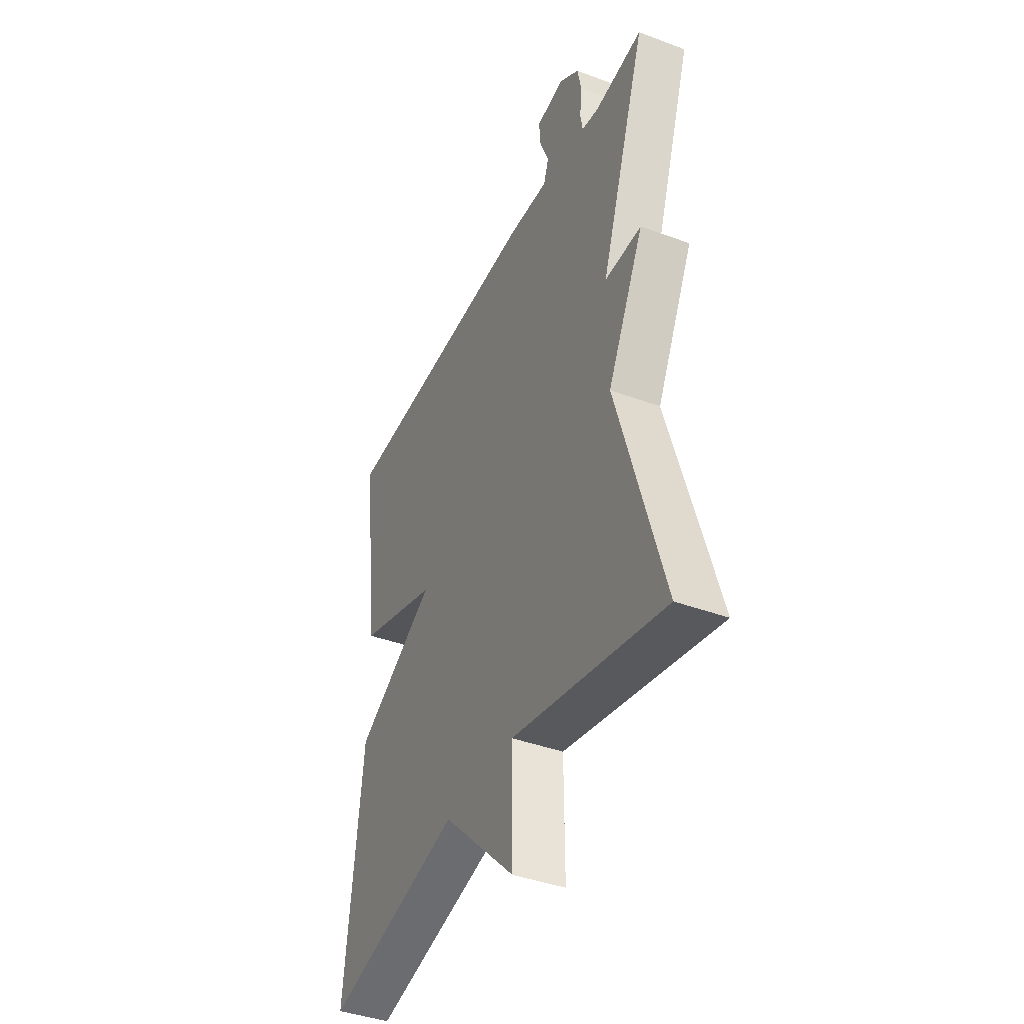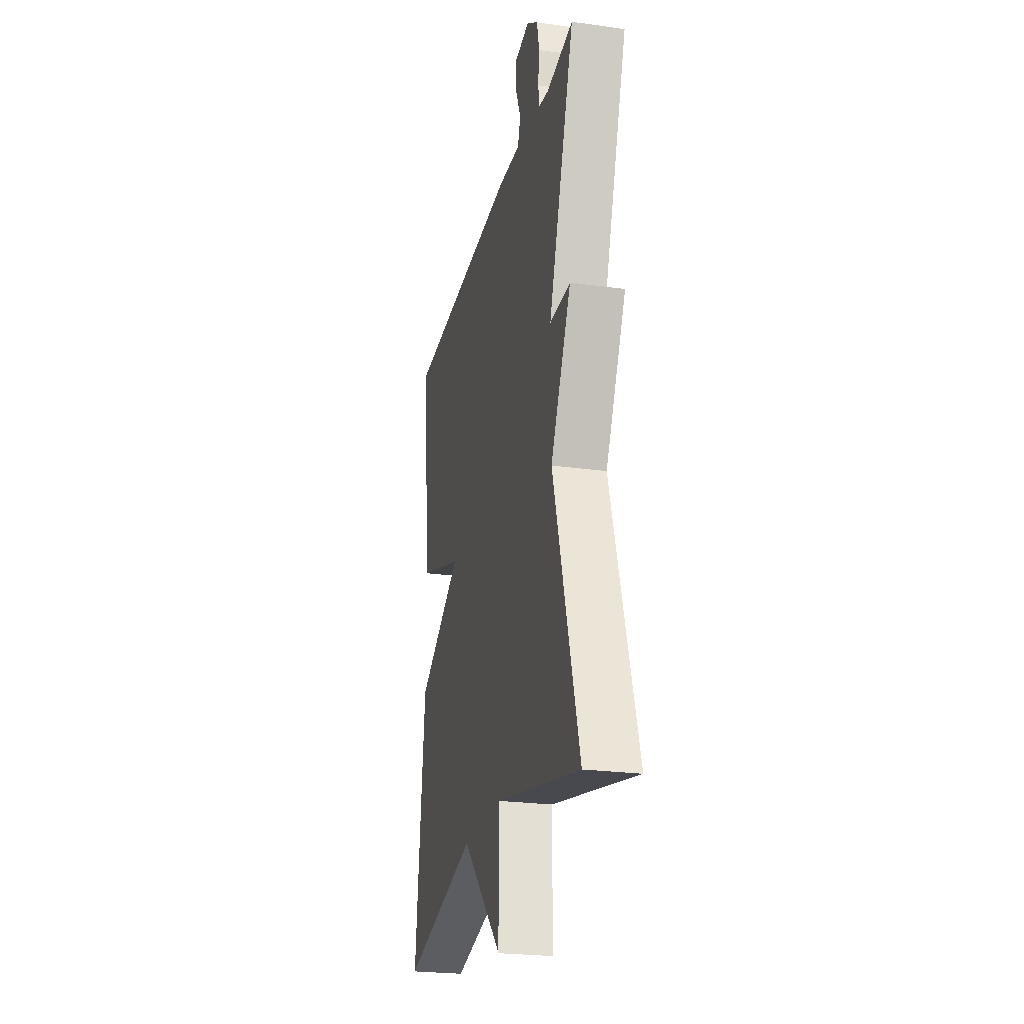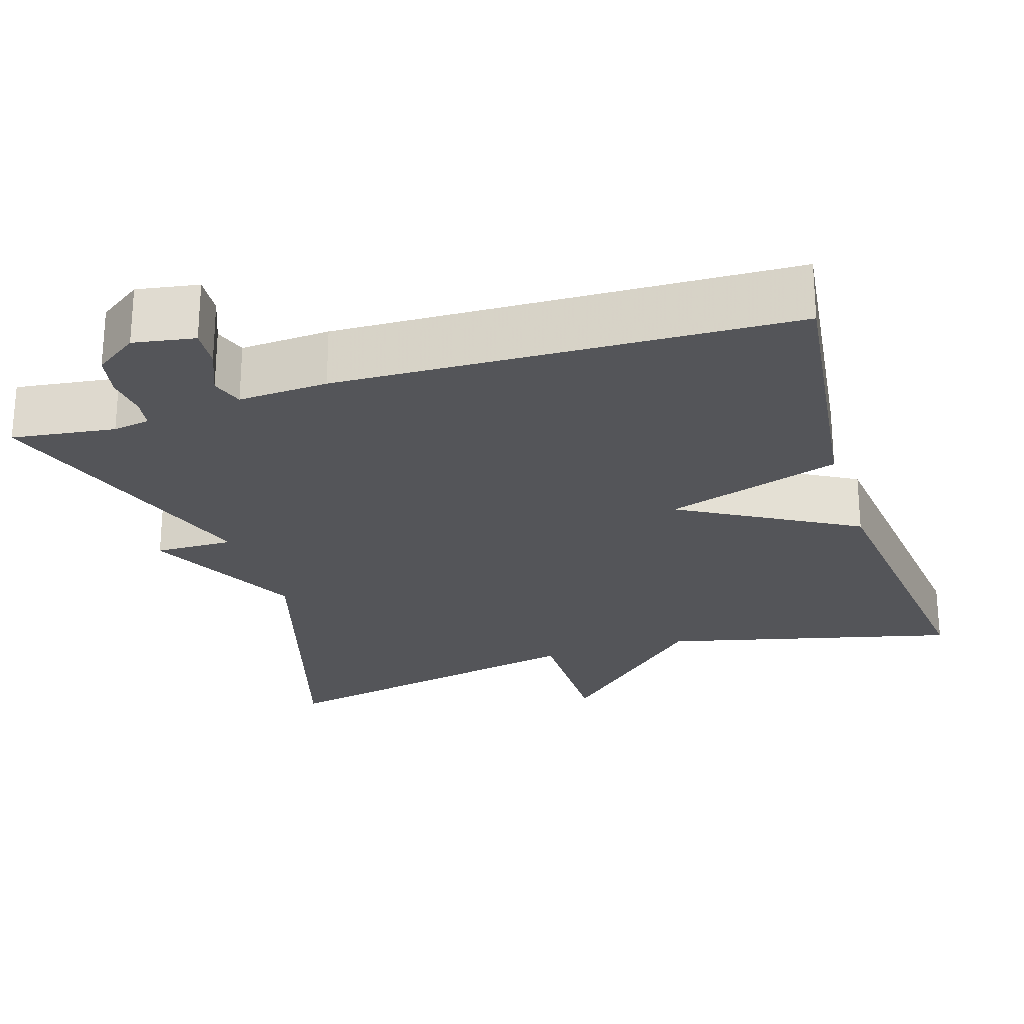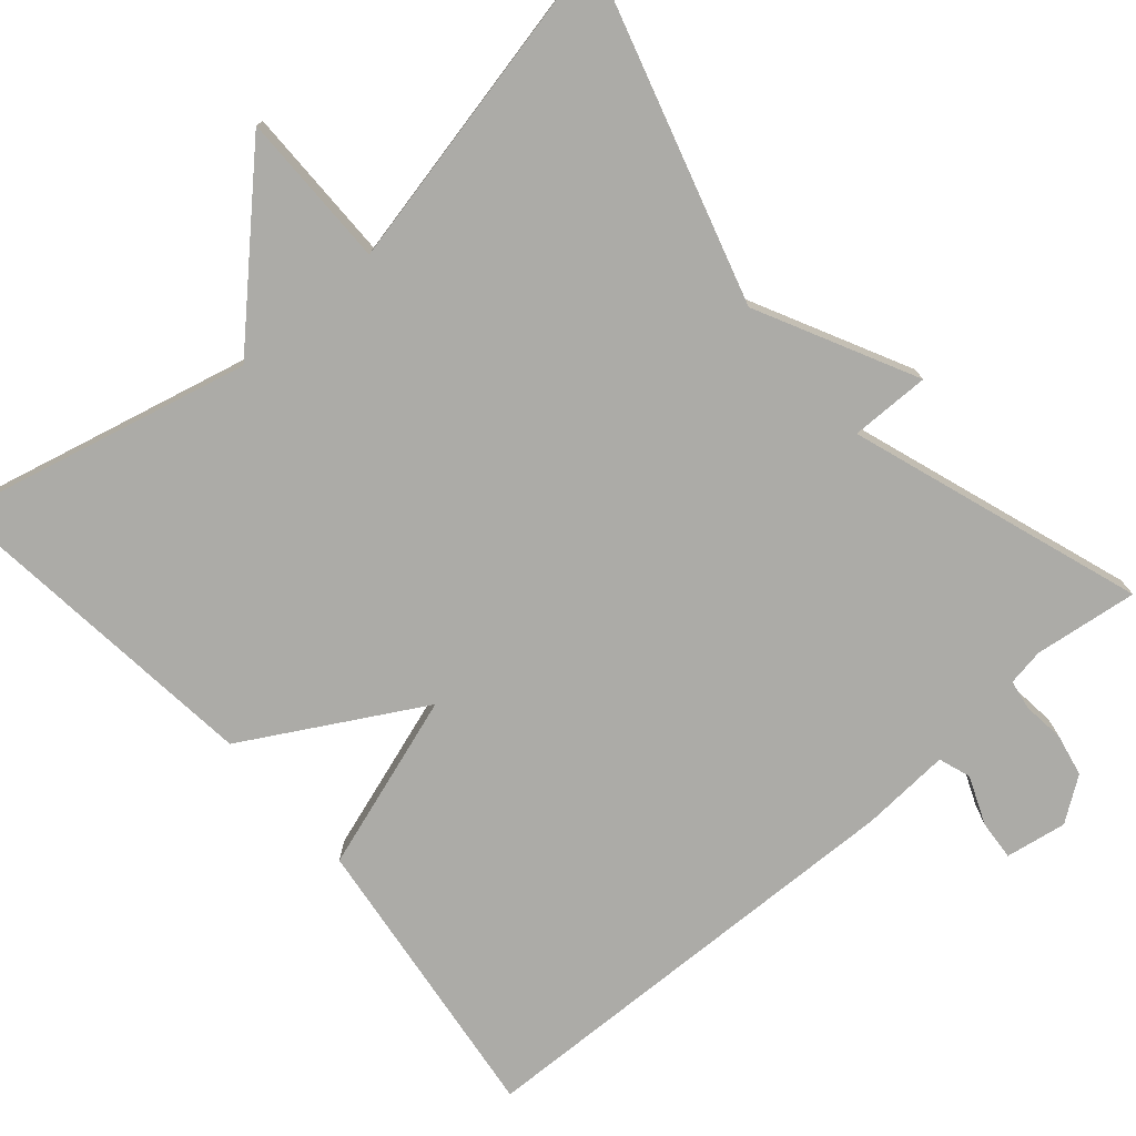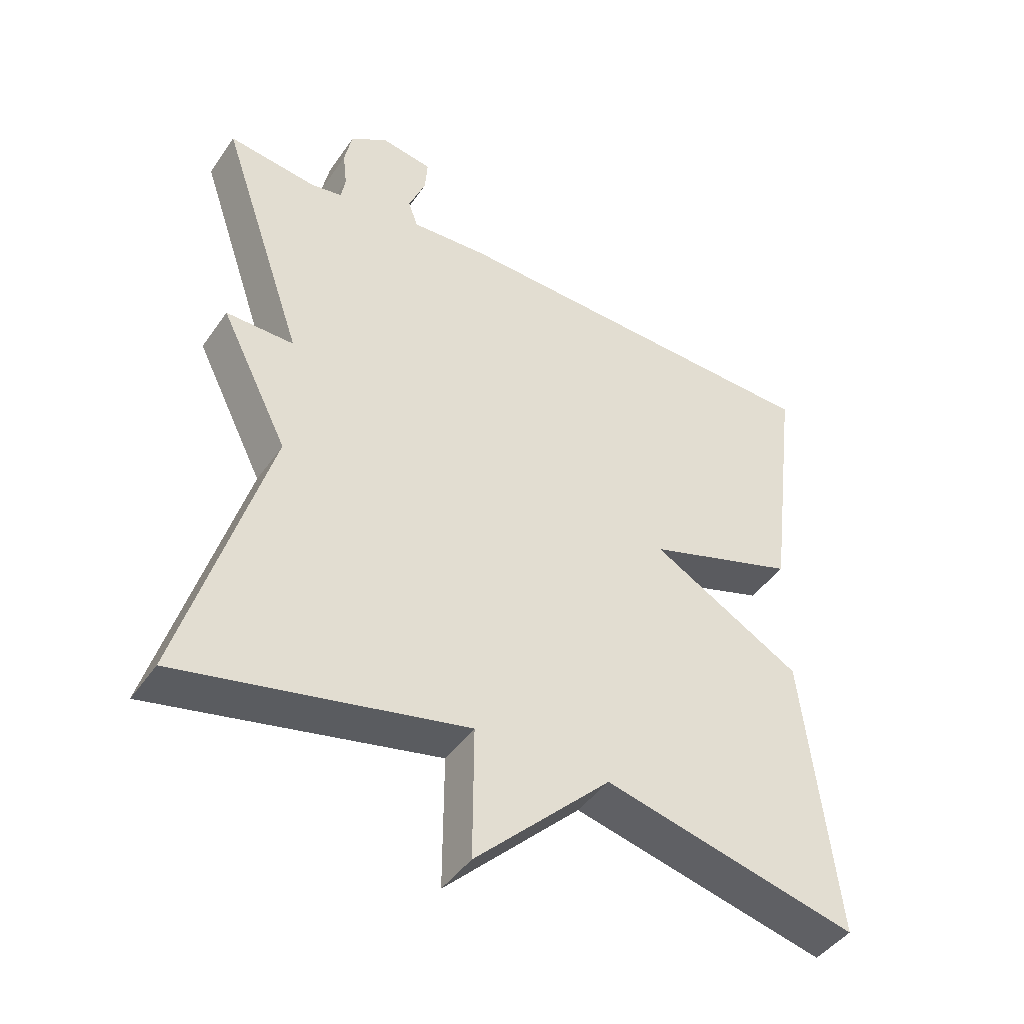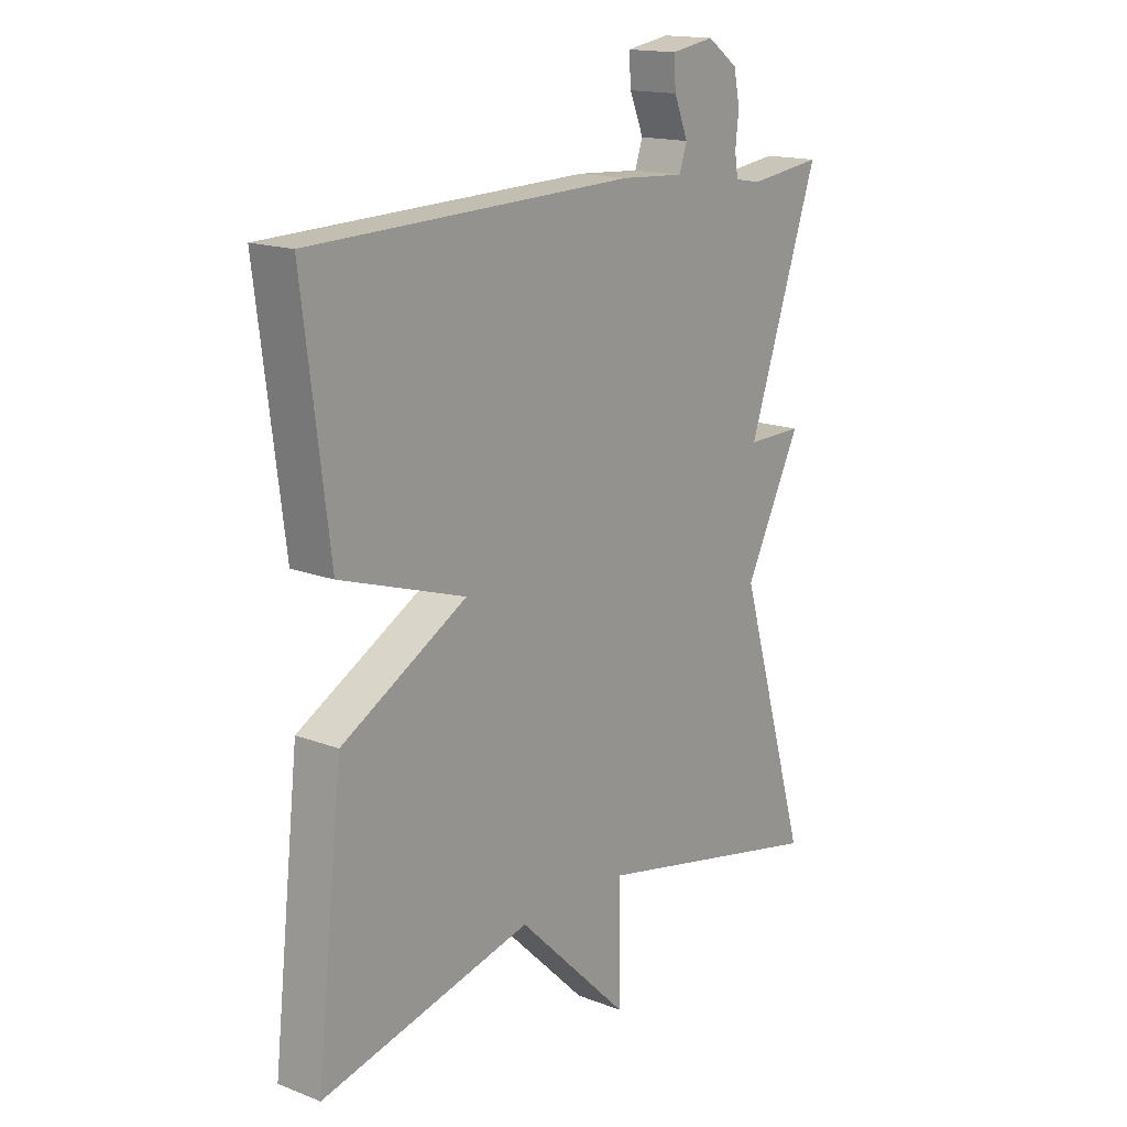
<metadata>
{"format":"obj","ext":"obj","renderer":"f3d","projection":"perspective","resolution":1024,"background":"white","views":[{"elev":-40.9,"azim":-114.4,"up":"+Z"},{"elev":-24.4,"azim":-102.8,"up":"+Z"},{"elev":-24.7,"azim":17.3,"up":"+Y"},{"elev":-76.2,"azim":-139.1,"up":"+Y"},{"elev":-44.4,"azim":-32.4,"up":"+Z"},{"elev":16.1,"azim":128.5,"up":"+Z"}]}
</metadata>
<code>
v 0.5 0.07 0.5
v 0.453 0.07 0.125
v 0.229 0.07 0.052
v 0.453 0.07 -0.075
v 0.5 0.07 -0.5
v 0.123 0.07 -0.409
v -0.078 0.07 -0.606
v -0.077 0.07 -0.409
v -0.5 0.07 -0.5
v -0.373 0.07 -0.071
v -0.474 0.07 0.13
v -0.373 0.07 0.129
v -0.5 0.07 0.5
v -0.368 0.07 0.483
v -0.321 0.07 0.491
v -0.315 0.07 0.529
v -0.321 0.07 0.583
v -0.31 0.07 0.637
v -0.255 0.07 0.676
v -0.177 0.07 0.663
v -0.181 0.07 0.612
v -0.206 0.07 0.551
v -0.192 0.07 0.51
v -0.078 0.07 0.517
v 0.5 0 0.5
v 0.453 0 0.125
v 0.229 0 0.052
v 0.453 0 -0.075
v 0.5 0 -0.5
v 0.123 0 -0.409
v -0.078 0 -0.606
v -0.077 0 -0.409
v -0.5 0 -0.5
v -0.373 0 -0.071
v -0.474 0 0.13
v -0.373 0 0.129
v -0.5 0 0.5
v -0.368 0 0.483
v -0.321 0 0.491
v -0.315 0 0.529
v -0.321 0 0.583
v -0.31 0 0.637
v -0.255 0 0.676
v -0.177 0 0.663
v -0.181 0 0.612
v -0.206 0 0.551
v -0.192 0 0.51
v -0.078 0 0.517
f 1 2 3
f 24 1 3
f 23 24 3
f 20 21 22
f 19 20 22
f 18 19 22
f 17 18 22
f 16 17 22
f 15 16 22 23
f 14 15 23 3
f 12 13 14 3
f 4 5 6
f 3 4 6
f 12 3 6
f 11 12 6
f 10 11 6
f 8 9 10
f 6 7 8
f 6 8 10
f 27 26 25
f 27 25 48
f 27 48 47
f 46 45 44
f 46 44 43
f 46 43 42
f 46 42 41
f 46 41 40
f 47 46 40 39
f 27 47 39 38
f 27 38 37 36
f 30 29 28
f 30 28 27
f 30 27 36
f 30 36 35
f 30 35 34
f 34 33 32
f 32 31 30
f 34 32 30
f 1 25 26 2
f 2 26 27 3
f 3 27 28 4
f 4 28 29 5
f 5 29 30 6
f 6 30 31 7
f 7 31 32 8
f 8 32 33 9
f 9 33 34 10
f 10 34 35 11
f 11 35 36 12
f 12 36 37 13
f 13 37 38 14
f 14 38 39 15
f 15 39 40 16
f 16 40 41 17
f 17 41 42 18
f 18 42 43 19
f 19 43 44 20
f 20 44 45 21
f 21 45 46 22
f 22 46 47 23
f 23 47 48 24
f 24 48 25 1

</code>
